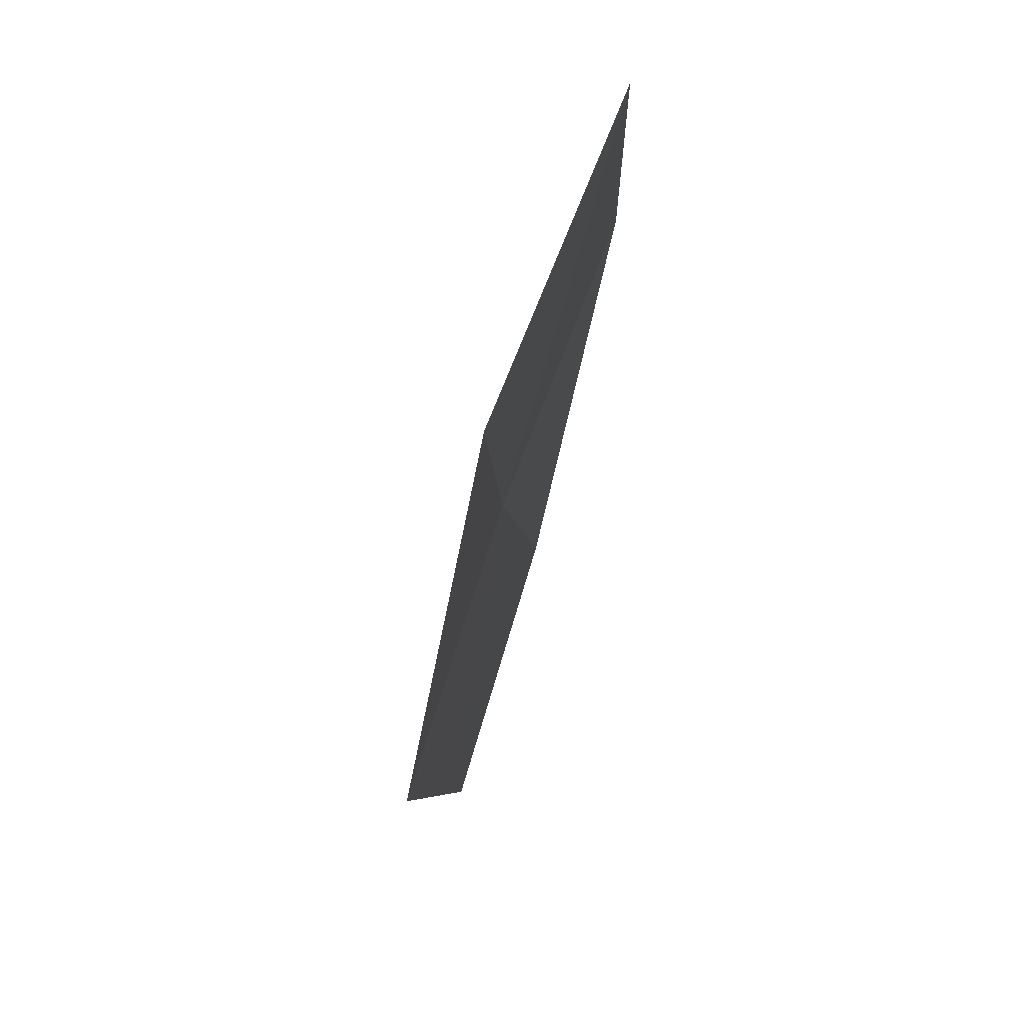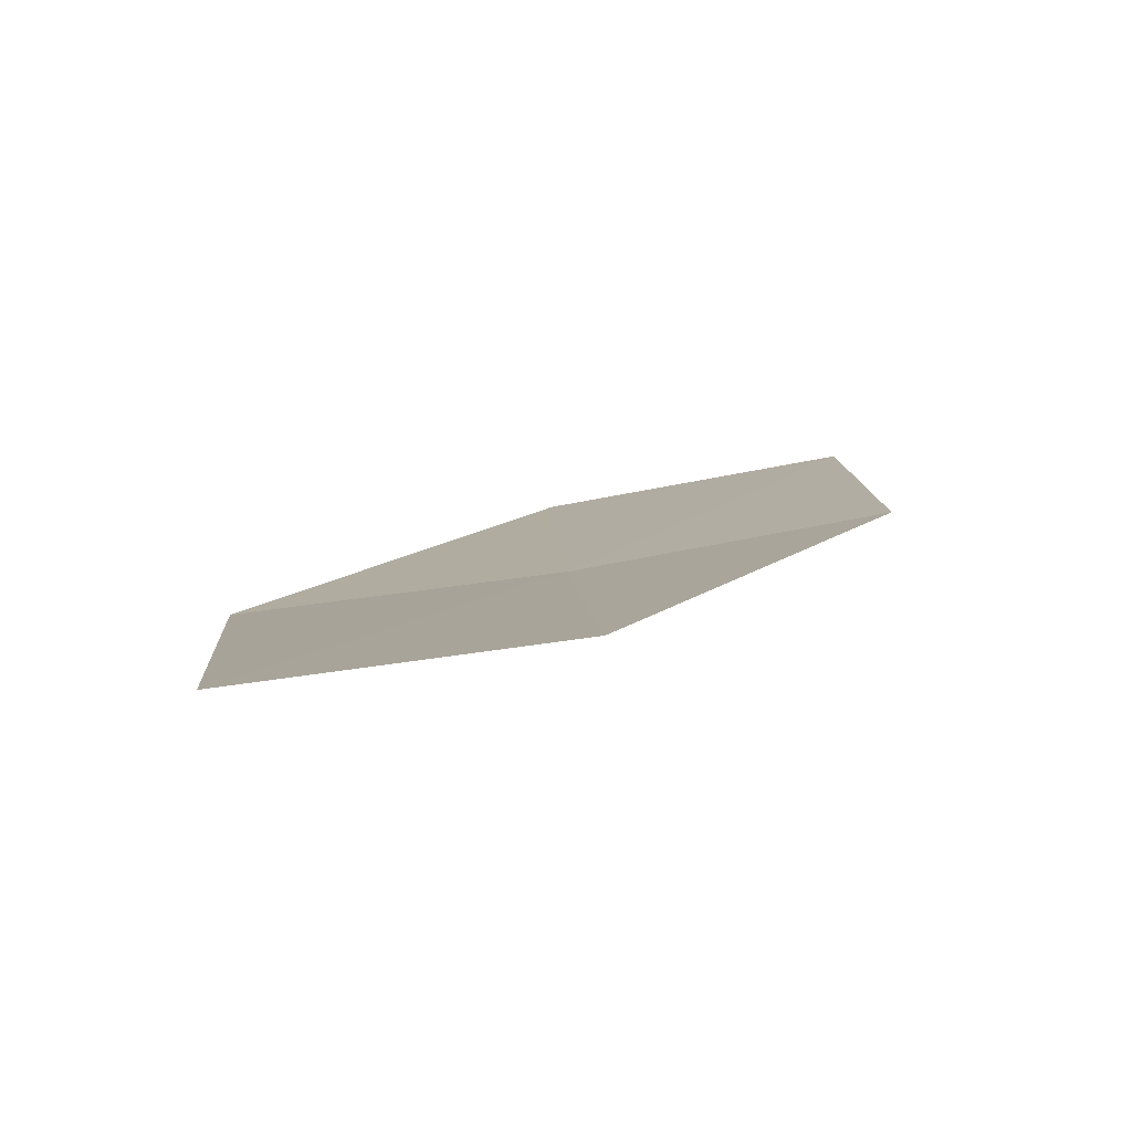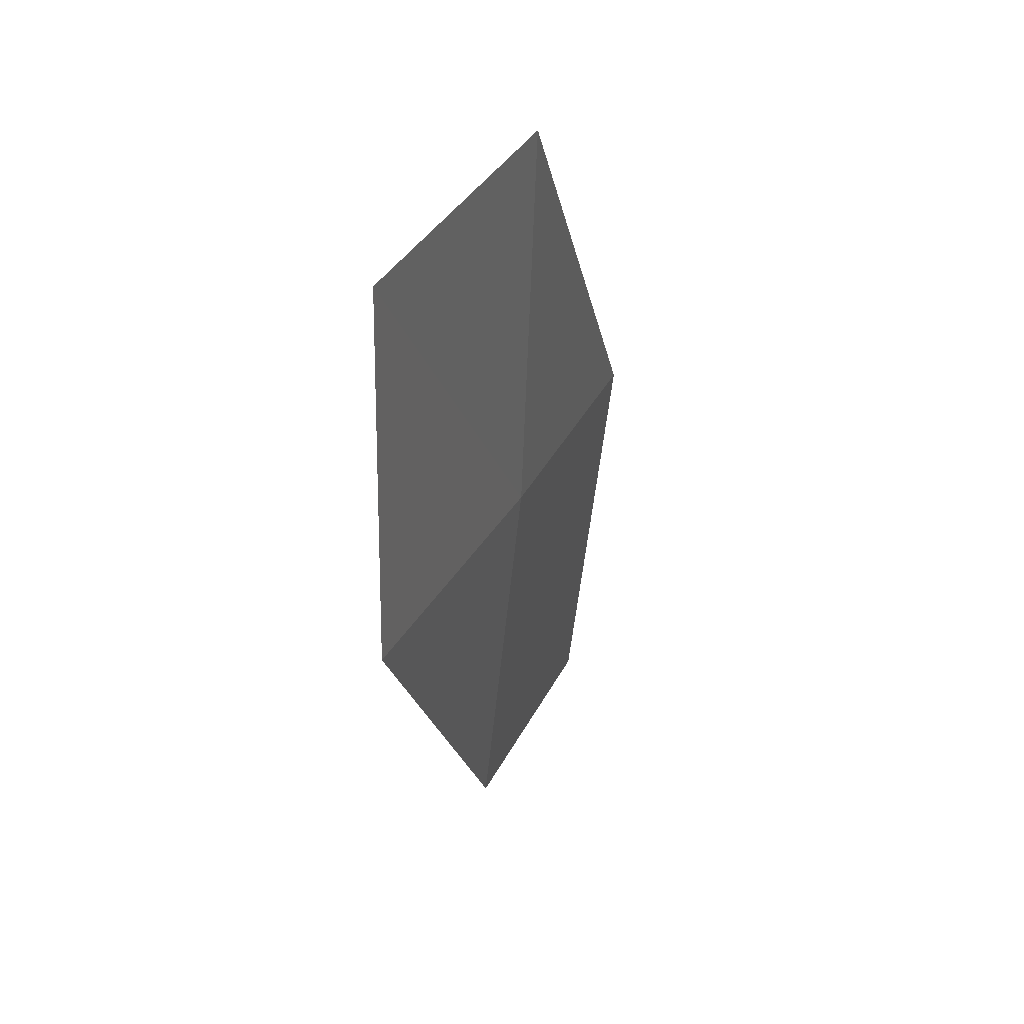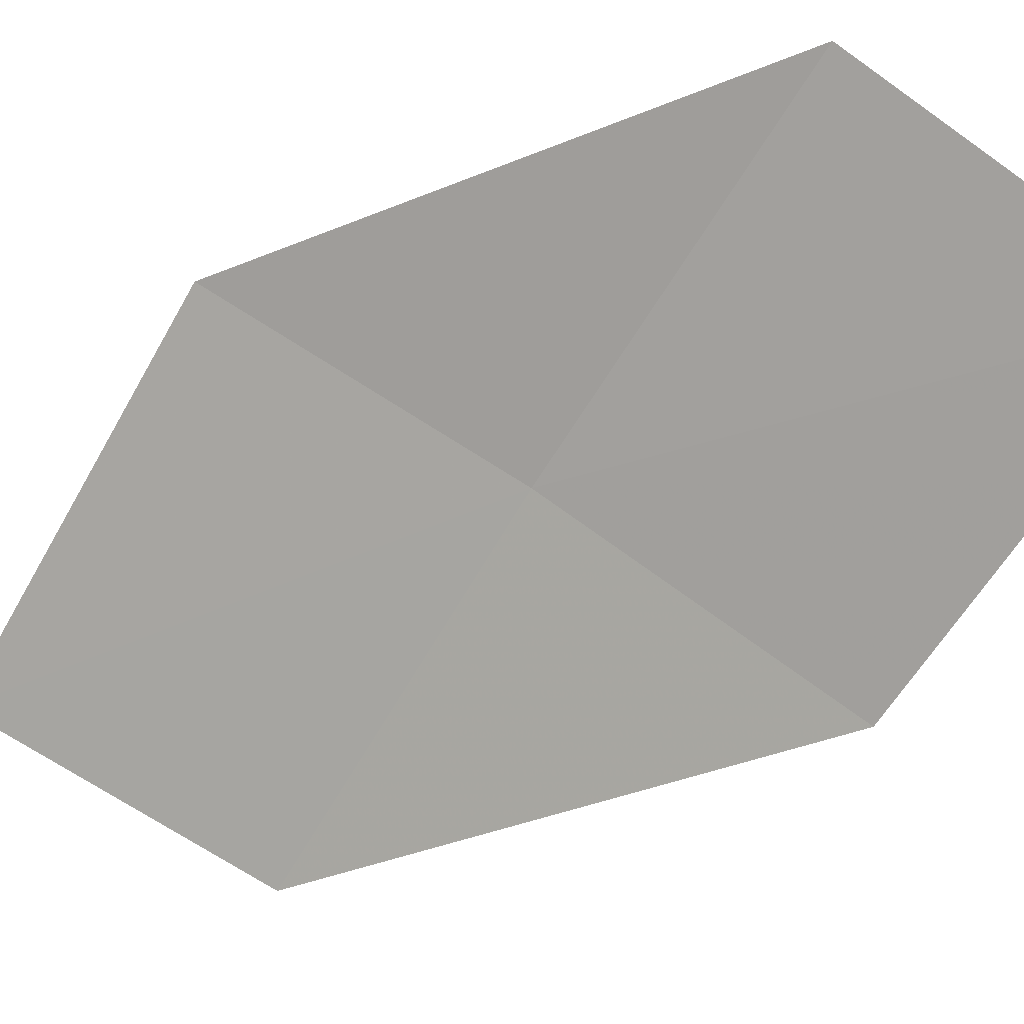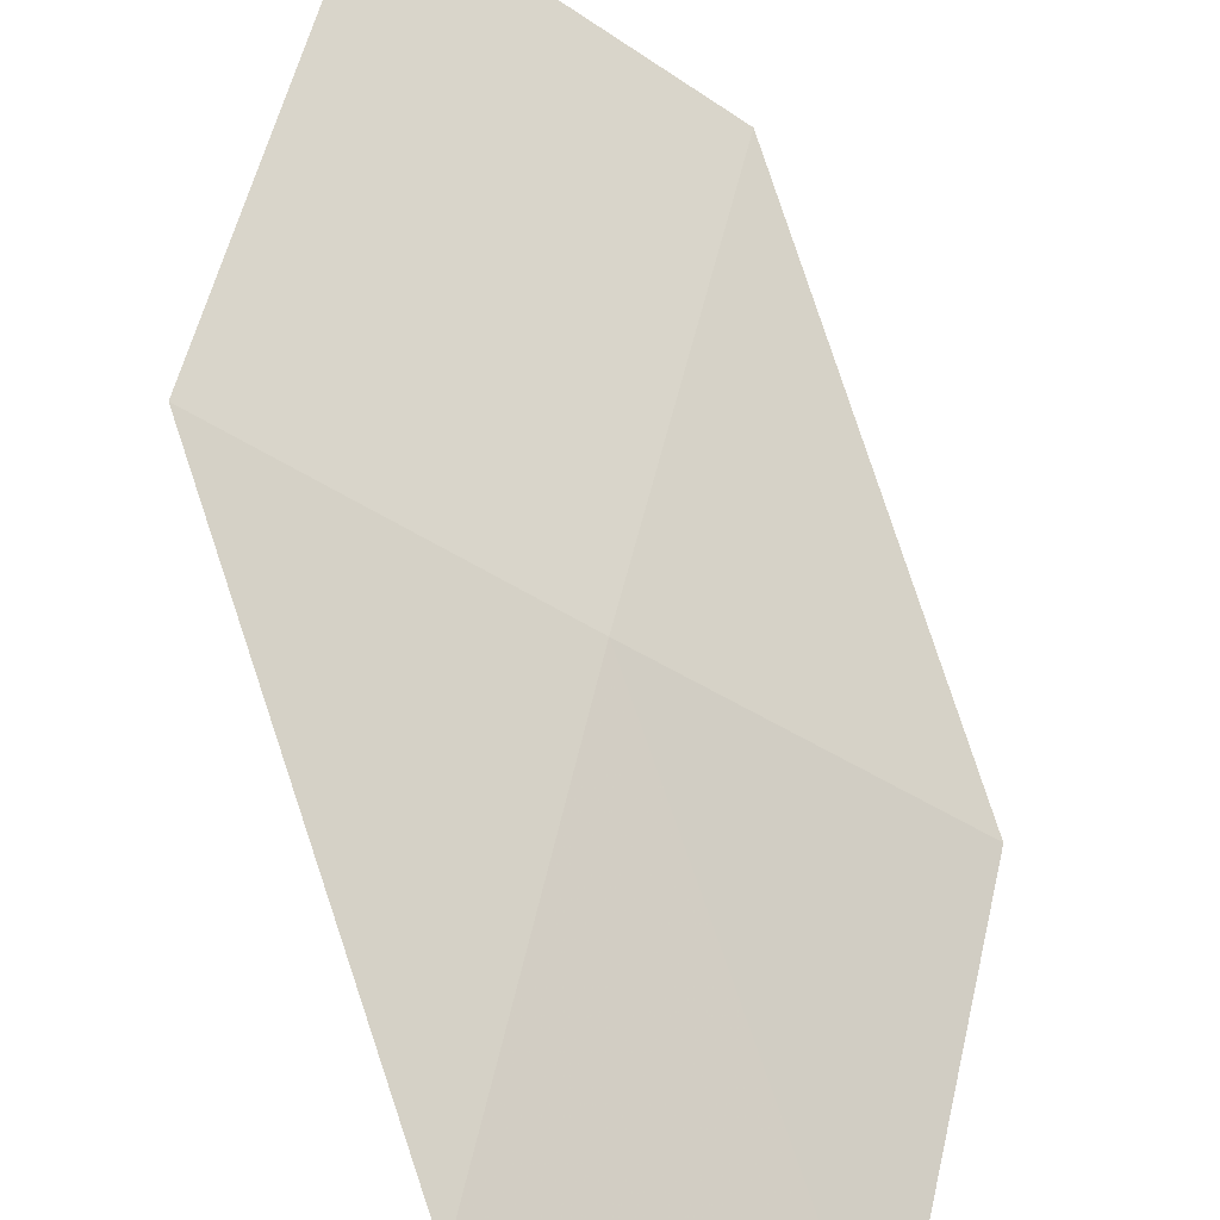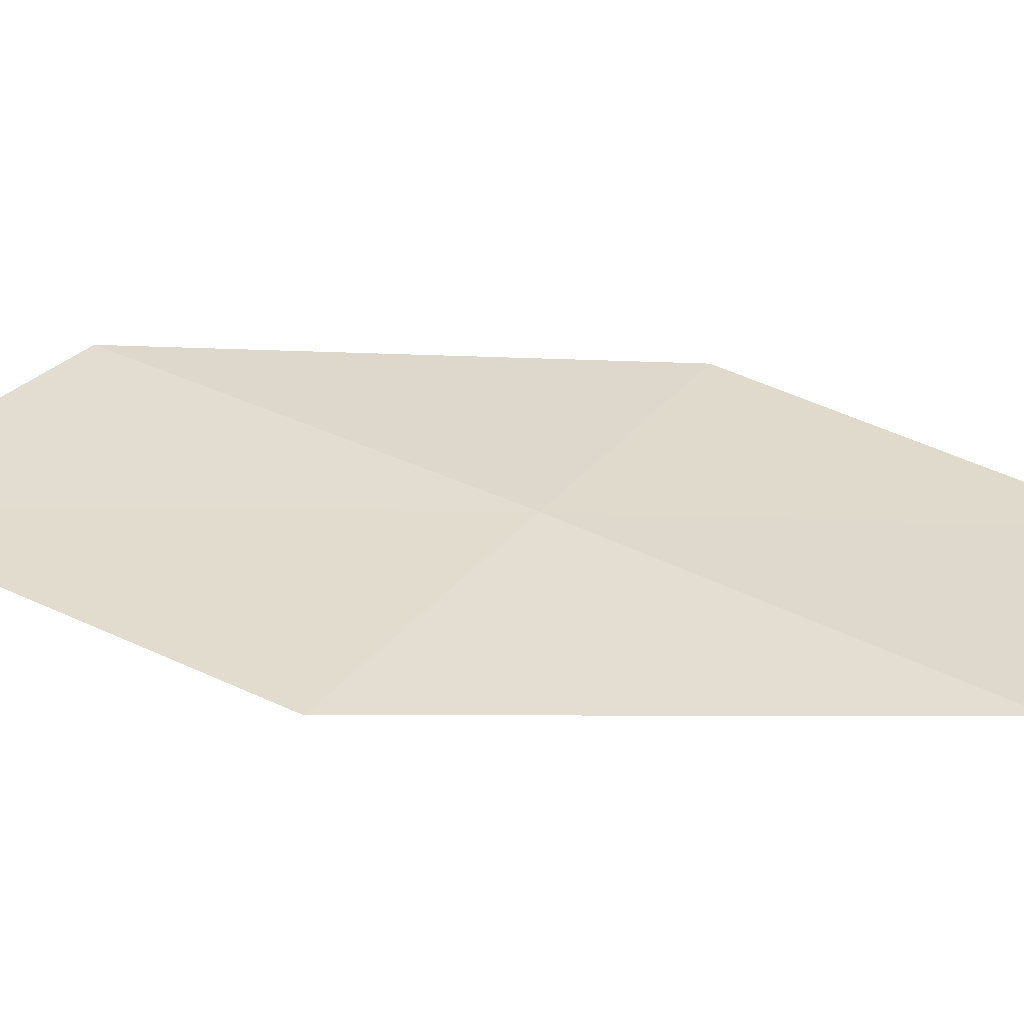
<metadata>
{"format":"obj","ext":"obj","renderer":"f3d","projection":"perspective","resolution":1024,"background":"white","views":[{"elev":79.6,"azim":83.6,"up":"+Y"},{"elev":-78.5,"azim":161.1,"up":"+Y"},{"elev":37.9,"azim":-94.4,"up":"+Y"},{"elev":-62.3,"azim":146.9,"up":"+Z"},{"elev":69.3,"azim":-168.1,"up":"+Z"},{"elev":58.8,"azim":114.5,"up":"+Z"}]}
</metadata>
<code>
v -15.21 23.37 24.95
v -16.69 25.7 24.18
v -15.14 25.62 25.03
v -16.73 23.57 24.13
v -15.3 21.17 24.72
v -13.64 23.11 25.66
v -13.77 20.81 25.4
f 1 3 2
f 1 2 4
f 1 4 5
f 1 6 3
f 1 7 6
f 1 5 7

</code>
